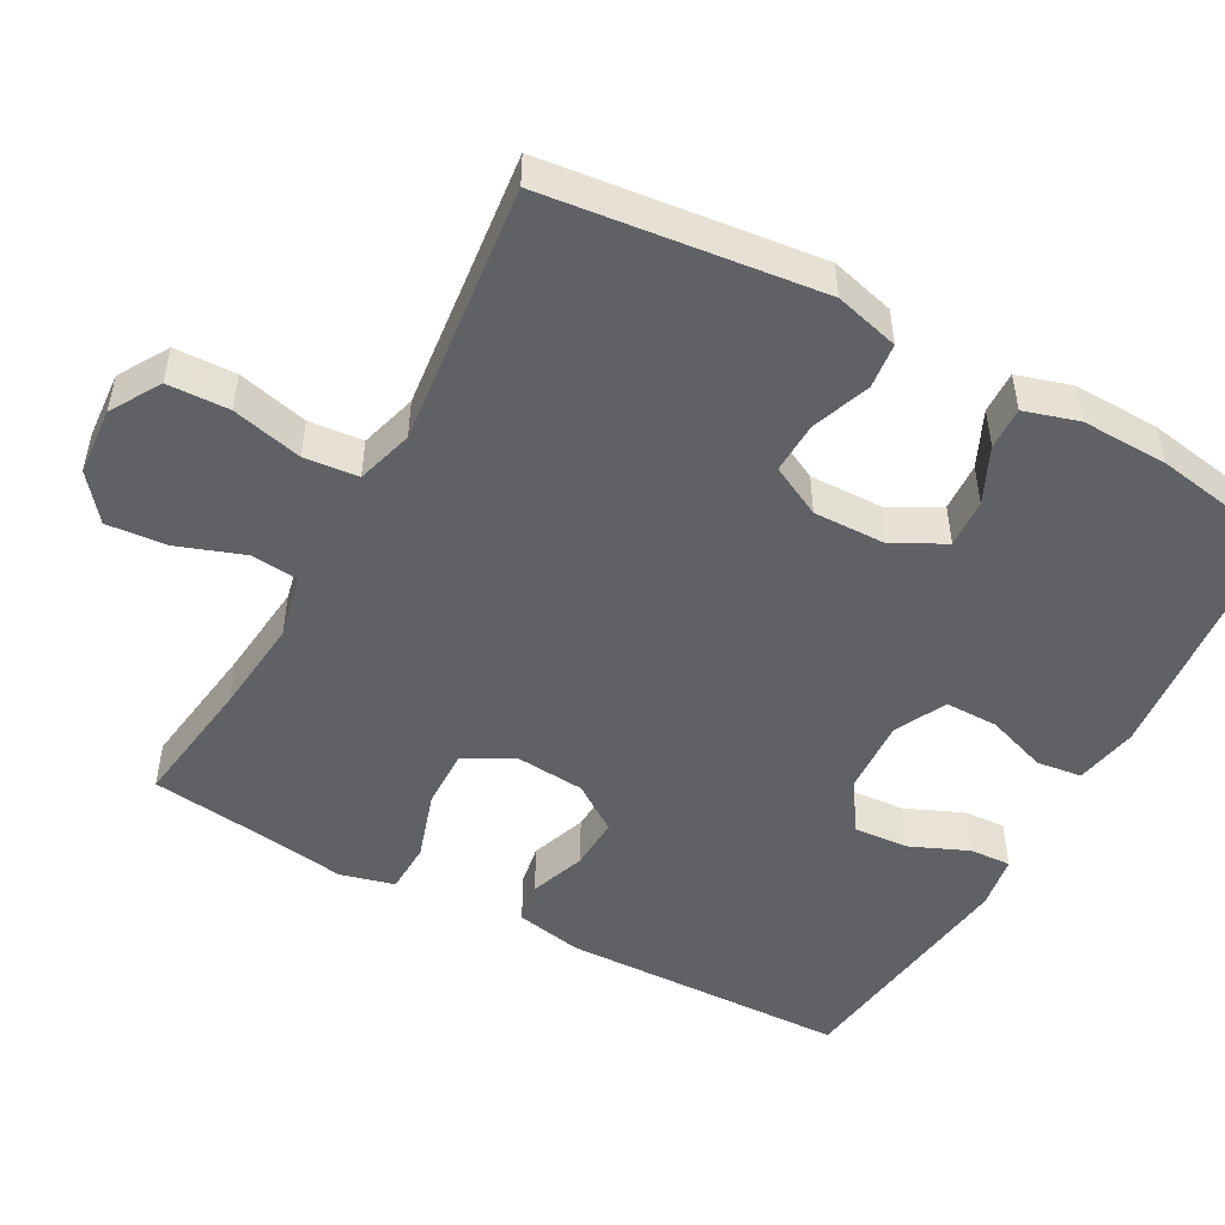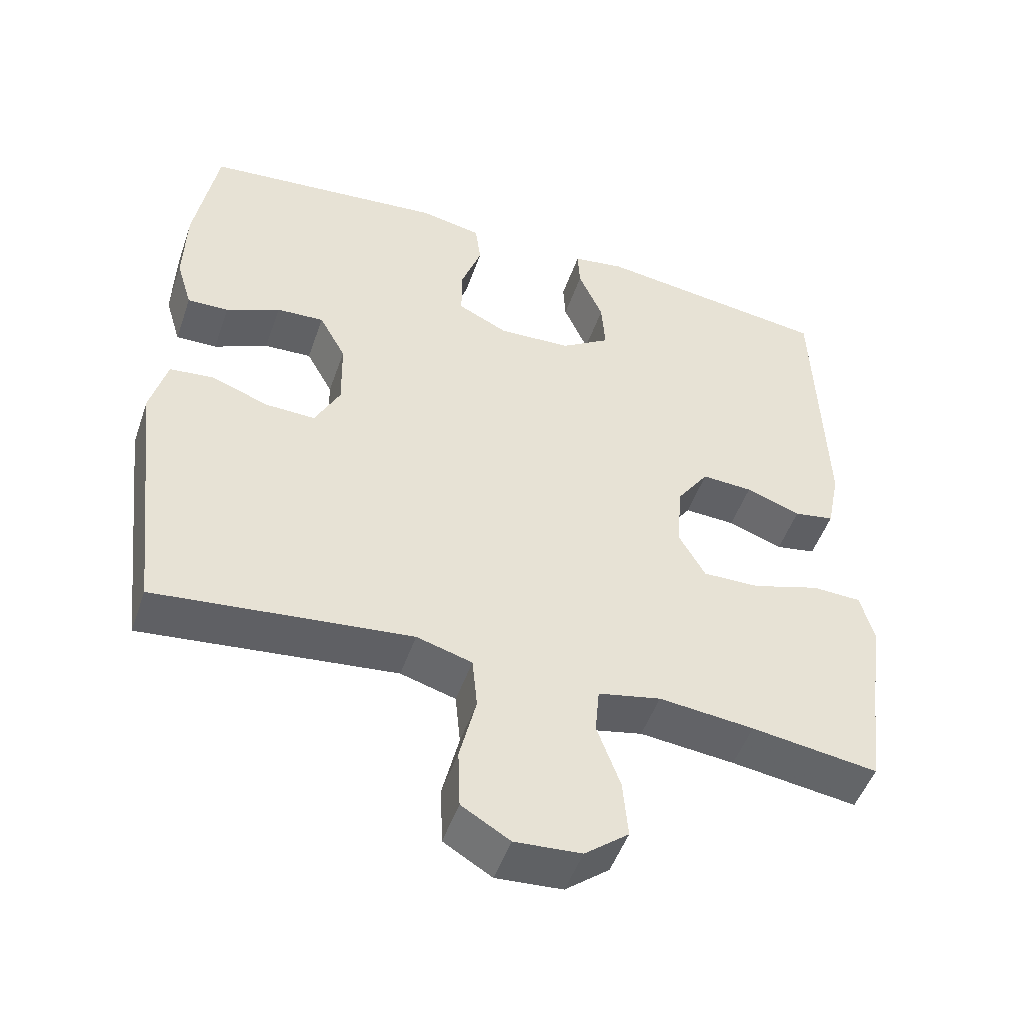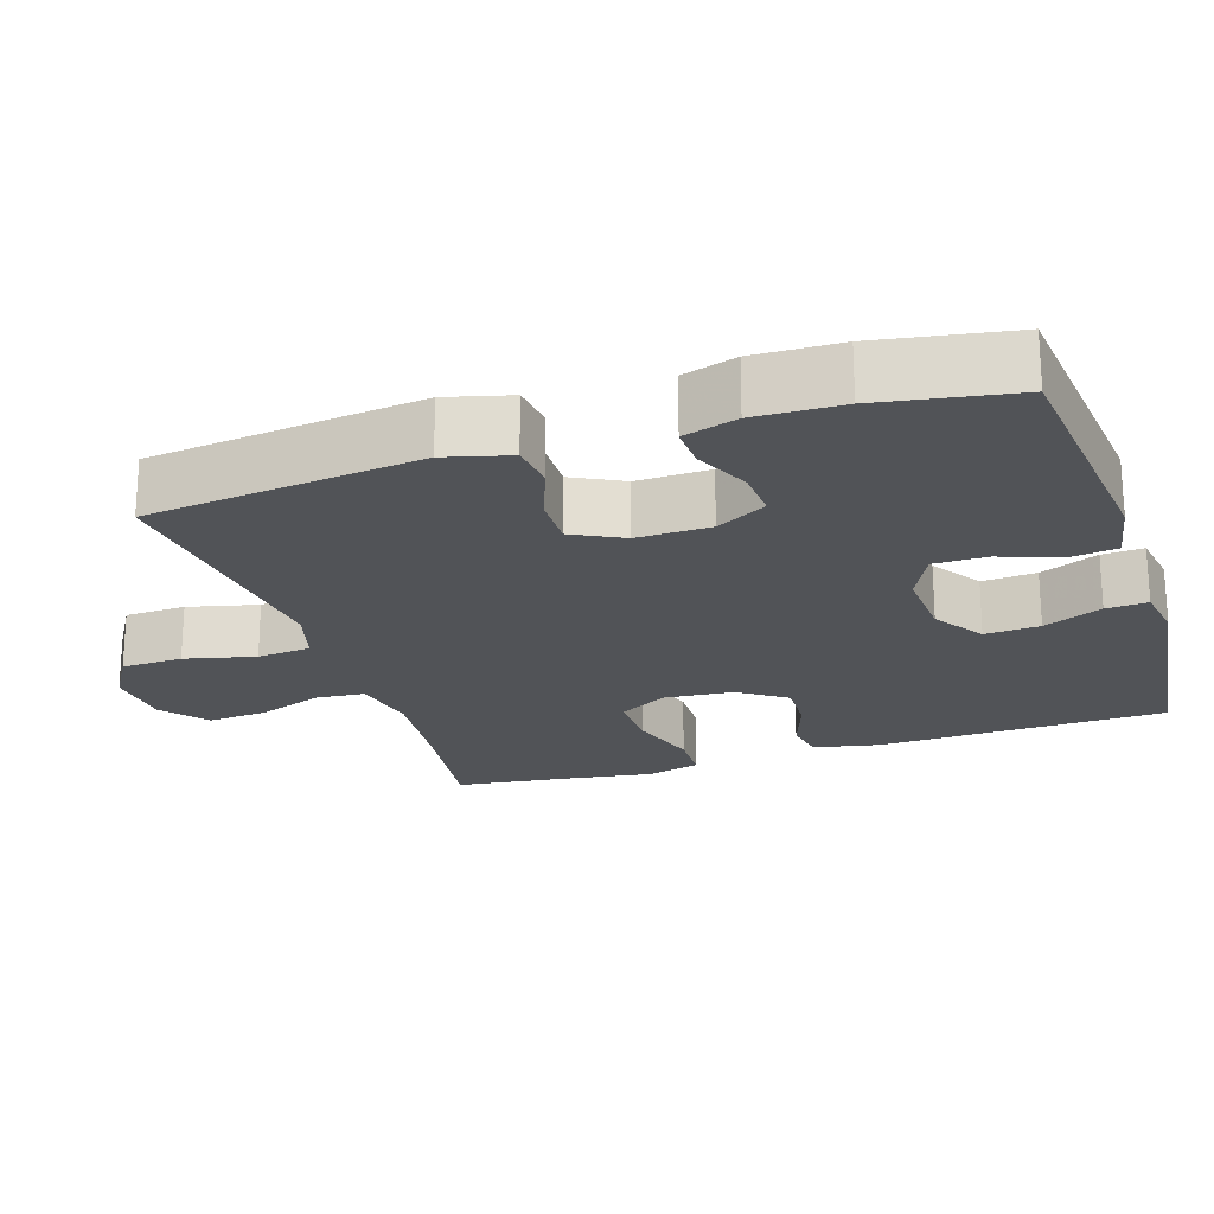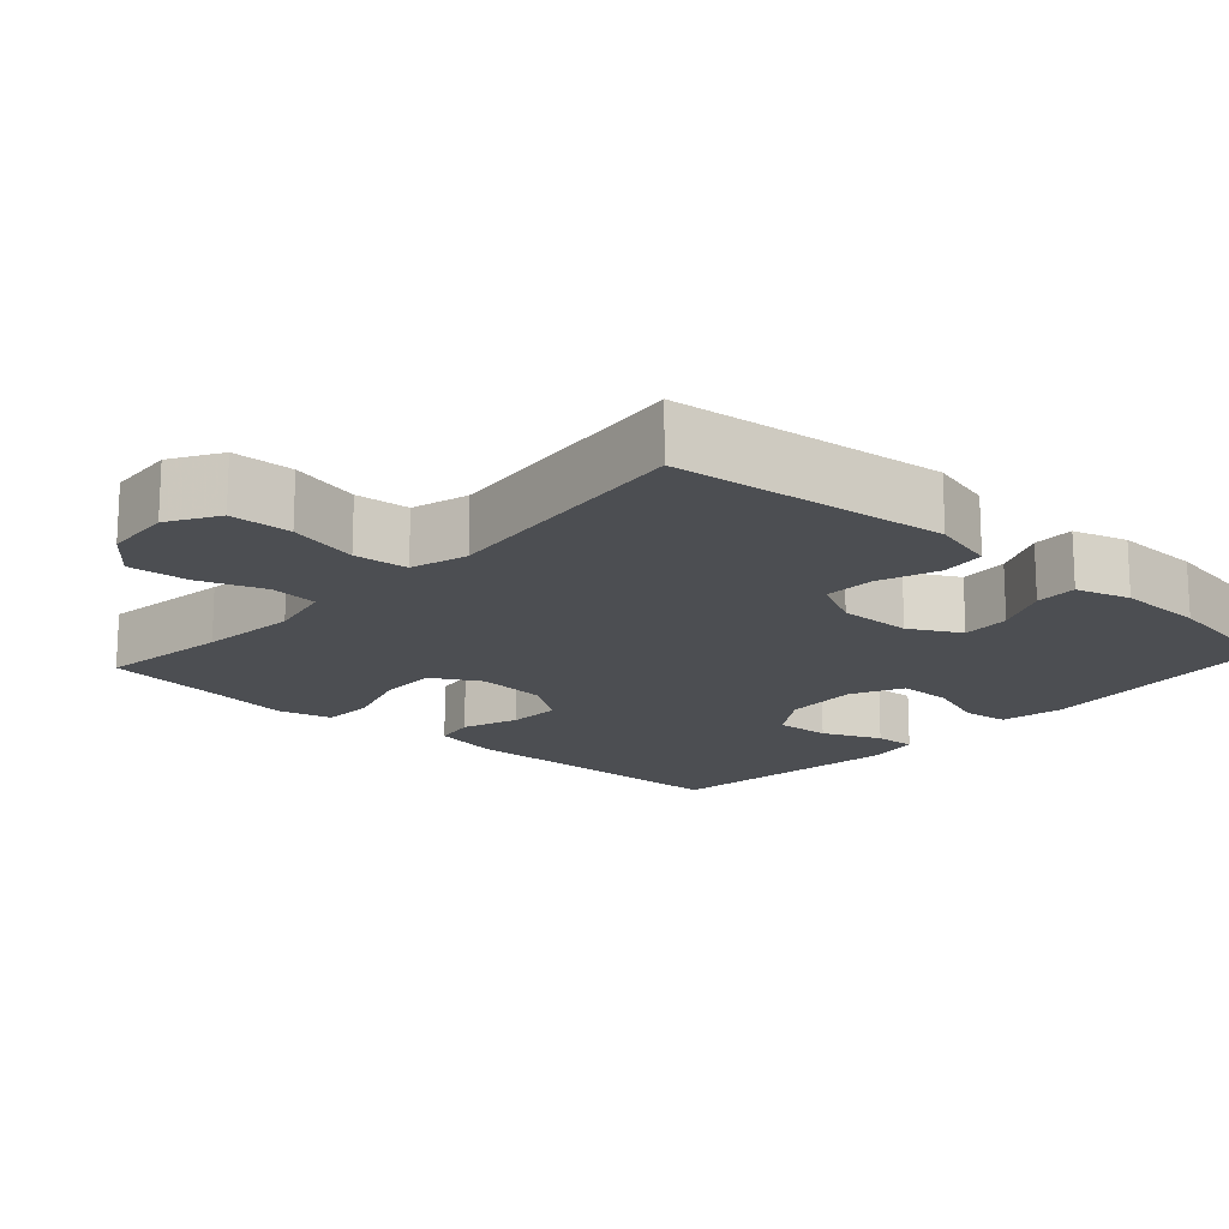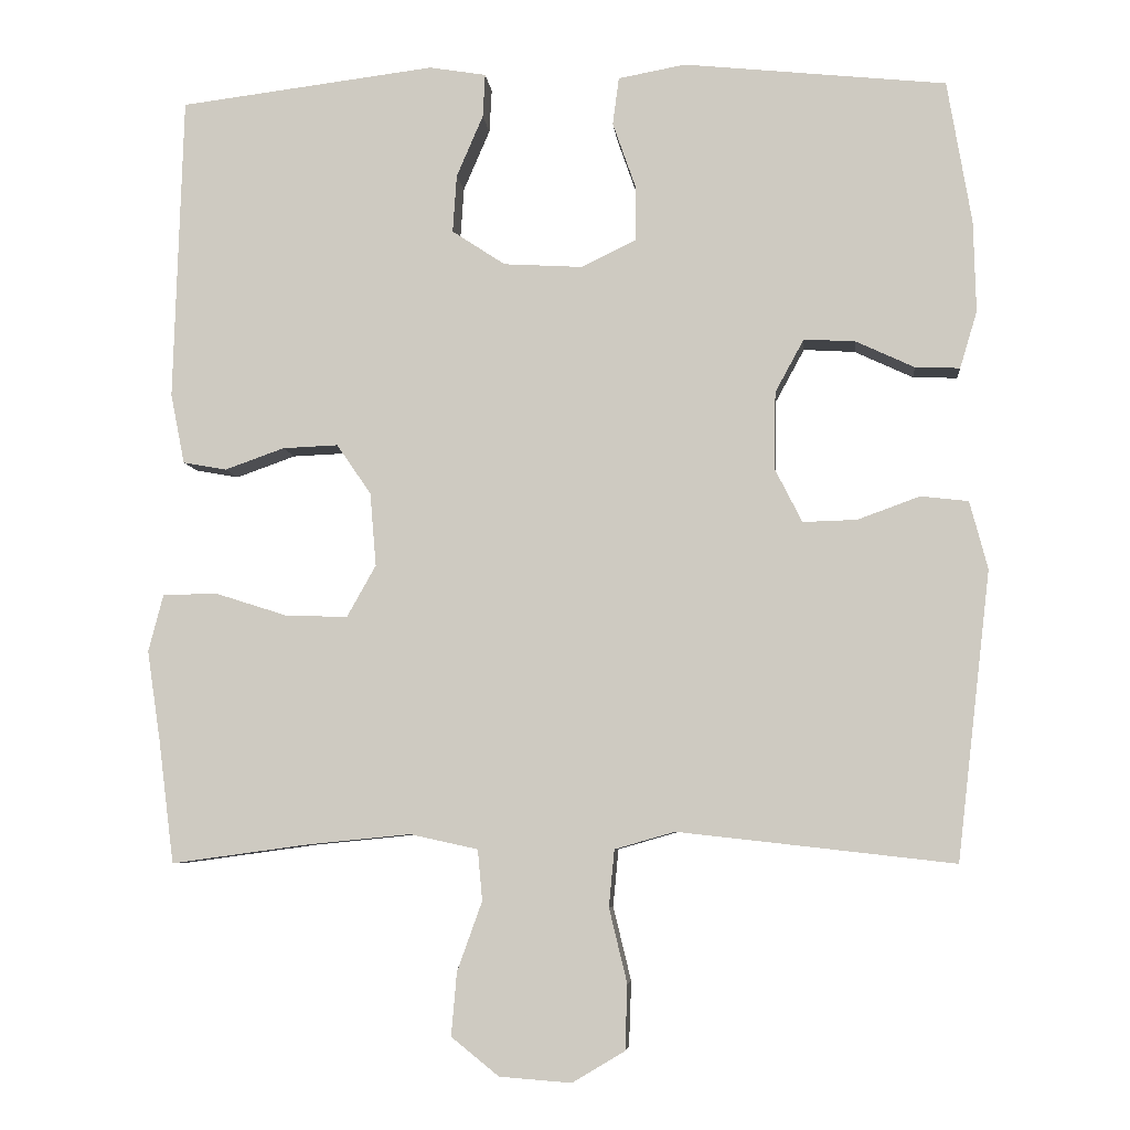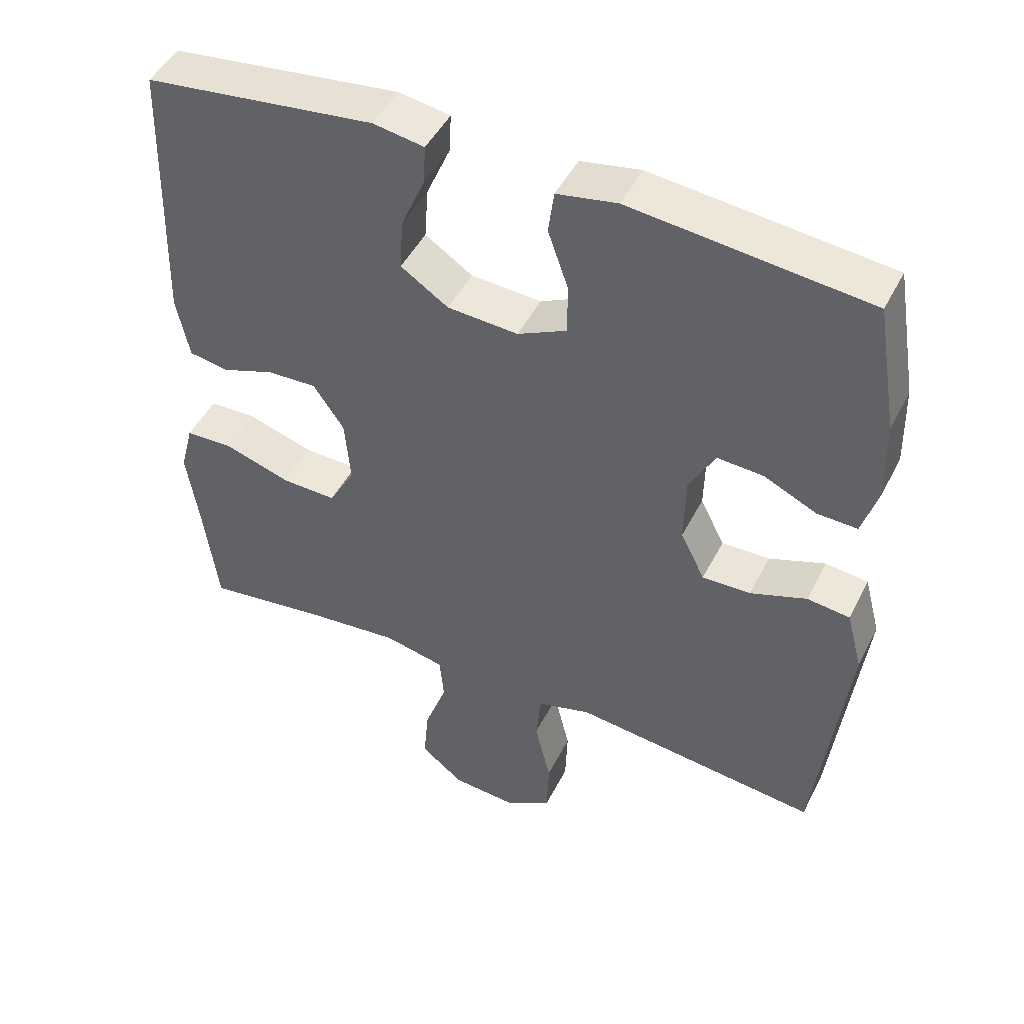
<metadata>
{"format":"obj","ext":"obj","renderer":"f3d","projection":"perspective","resolution":1024,"background":"white","views":[{"elev":-49.6,"azim":-118.8,"up":"+Y"},{"elev":-49.8,"azim":-18.9,"up":"+Z"},{"elev":-21.8,"azim":-72.0,"up":"+Y"},{"elev":-16.8,"azim":-132.2,"up":"+Y"},{"elev":-6.3,"azim":-174.5,"up":"+Z"},{"elev":47.2,"azim":-154.0,"up":"+Z"}]}
</metadata>
<code>
v -0.5 0.07 -0.5
v -0.543 0.07 -0.131
v -0.52 0.07 -0.044
v -0.459 0.07 -0.037
v -0.379 0.07 -0.066
v -0.31 0.07 -0.068
v -0.275 0.07 0.001
v -0.277 0.07 0.1
v -0.314 0.07 0.168
v -0.38 0.07 0.164
v -0.455 0.07 0.129
v -0.512 0.07 0.127
v -0.534 0.07 0.2
v -0.531 0.07 0.317
v -0.5 0.07 0.5
v -0.163 0.07 0.535
v -0.077 0.07 0.519
v -0.069 0.07 0.458
v -0.098 0.07 0.375
v -0.098 0.07 0.303
v -0.028 0.07 0.269
v 0.073 0.07 0.275
v 0.141 0.07 0.32
v 0.136 0.07 0.394
v 0.102 0.07 0.473
v 0.099 0.07 0.529
v 0.172 0.07 0.541
v 0.5 0.07 0.5
v 0.512 0.07 0.11
v 0.494 0.07 0.02
v 0.438 0.07 0.01
v 0.362 0.07 0.037
v 0.291 0.07 0.04
v 0.247 0.07 -0.024
v 0.239 0.07 -0.118
v 0.276 0.07 -0.184
v 0.355 0.07 -0.182
v 0.449 0.07 -0.152
v 0.518 0.07 -0.154
v 0.537 0.07 -0.227
v 0.52 0.07 -0.341
v 0.5 0.07 -0.5
v 0.324 0.07 -0.476
v 0.192 0.07 -0.463
v 0.105 0.07 -0.482
v 0.099 0.07 -0.547
v 0.131 0.07 -0.636
v 0.138 0.07 -0.717
v 0.077 0.07 -0.766
v -0.015 0.07 -0.773
v -0.082 0.07 -0.733
v -0.085 0.07 -0.65
v -0.062 0.07 -0.555
v -0.069 0.07 -0.482
v -0.146 0.07 -0.46
v -0.262 0.07 -0.473
v -0.5 0 -0.5
v -0.543 0 -0.131
v -0.52 0 -0.044
v -0.459 0 -0.037
v -0.379 0 -0.066
v -0.31 0 -0.068
v -0.275 0 0.001
v -0.277 0 0.1
v -0.314 0 0.168
v -0.38 0 0.164
v -0.455 0 0.129
v -0.512 0 0.127
v -0.534 0 0.2
v -0.531 0 0.317
v -0.5 0 0.5
v -0.163 0 0.535
v -0.077 0 0.519
v -0.069 0 0.458
v -0.098 0 0.375
v -0.098 0 0.303
v -0.028 0 0.269
v 0.073 0 0.275
v 0.141 0 0.32
v 0.136 0 0.394
v 0.102 0 0.473
v 0.099 0 0.529
v 0.172 0 0.541
v 0.5 0 0.5
v 0.512 0 0.11
v 0.494 0 0.02
v 0.438 0 0.01
v 0.362 0 0.037
v 0.291 0 0.04
v 0.247 0 -0.024
v 0.239 0 -0.118
v 0.276 0 -0.184
v 0.355 0 -0.182
v 0.449 0 -0.152
v 0.518 0 -0.154
v 0.537 0 -0.227
v 0.52 0 -0.341
v 0.5 0 -0.5
v 0.324 0 -0.476
v 0.192 0 -0.463
v 0.105 0 -0.482
v 0.099 0 -0.547
v 0.131 0 -0.636
v 0.138 0 -0.717
v 0.077 0 -0.766
v -0.015 0 -0.773
v -0.082 0 -0.733
v -0.085 0 -0.65
v -0.062 0 -0.555
v -0.069 0 -0.482
v -0.146 0 -0.46
v -0.262 0 -0.473
f 51 52 53
f 50 51 53
f 49 50 53
f 48 49 53
f 47 48 53
f 46 47 53
f 45 46 53 54
f 44 45 54 55
f 41 42 43
f 41 43 44
f 40 41 44
f 39 40 44
f 38 39 44
f 37 38 44
f 36 37 44 55
f 30 31 32
f 29 30 32
f 28 29 32
f 27 28 32
f 26 27 32
f 25 26 32
f 24 25 32
f 23 24 32 33
f 22 23 33 34
f 17 18 19
f 16 17 19
f 15 16 19
f 14 15 19
f 13 14 19
f 12 13 19
f 11 12 19
f 10 11 19
f 9 10 19 20
f 8 9 20 21
f 3 4 5
f 2 3 5
f 1 2 5
f 56 1 5
f 56 5 6
f 55 56 6
f 36 55 6
f 35 36 6
f 22 34 35
f 21 22 35
f 8 21 35
f 7 8 35
f 6 7 35
f 109 108 107
f 109 107 106
f 109 106 105
f 109 105 104
f 109 104 103
f 109 103 102
f 110 109 102 101
f 111 110 101 100
f 99 98 97
f 100 99 97
f 100 97 96
f 100 96 95
f 100 95 94
f 100 94 93
f 111 100 93 92
f 88 87 86
f 88 86 85
f 88 85 84
f 88 84 83
f 88 83 82
f 88 82 81
f 88 81 80
f 89 88 80 79
f 90 89 79 78
f 75 74 73
f 75 73 72
f 75 72 71
f 75 71 70
f 75 70 69
f 75 69 68
f 75 68 67
f 75 67 66
f 76 75 66 65
f 77 76 65 64
f 61 60 59
f 61 59 58
f 61 58 57
f 61 57 112
f 62 61 112
f 62 112 111
f 62 111 92
f 62 92 91
f 91 90 78
f 91 78 77
f 91 77 64
f 91 64 63
f 91 63 62
f 1 57 58 2
f 2 58 59 3
f 3 59 60 4
f 4 60 61 5
f 5 61 62 6
f 6 62 63 7
f 7 63 64 8
f 8 64 65 9
f 9 65 66 10
f 10 66 67 11
f 11 67 68 12
f 12 68 69 13
f 13 69 70 14
f 14 70 71 15
f 15 71 72 16
f 16 72 73 17
f 17 73 74 18
f 18 74 75 19
f 19 75 76 20
f 20 76 77 21
f 21 77 78 22
f 22 78 79 23
f 23 79 80 24
f 24 80 81 25
f 25 81 82 26
f 26 82 83 27
f 27 83 84 28
f 28 84 85 29
f 29 85 86 30
f 30 86 87 31
f 31 87 88 32
f 32 88 89 33
f 33 89 90 34
f 34 90 91 35
f 35 91 92 36
f 36 92 93 37
f 37 93 94 38
f 38 94 95 39
f 39 95 96 40
f 40 96 97 41
f 41 97 98 42
f 42 98 99 43
f 43 99 100 44
f 44 100 101 45
f 45 101 102 46
f 46 102 103 47
f 47 103 104 48
f 48 104 105 49
f 49 105 106 50
f 50 106 107 51
f 51 107 108 52
f 52 108 109 53
f 53 109 110 54
f 54 110 111 55
f 55 111 112 56
f 56 112 57 1

</code>
